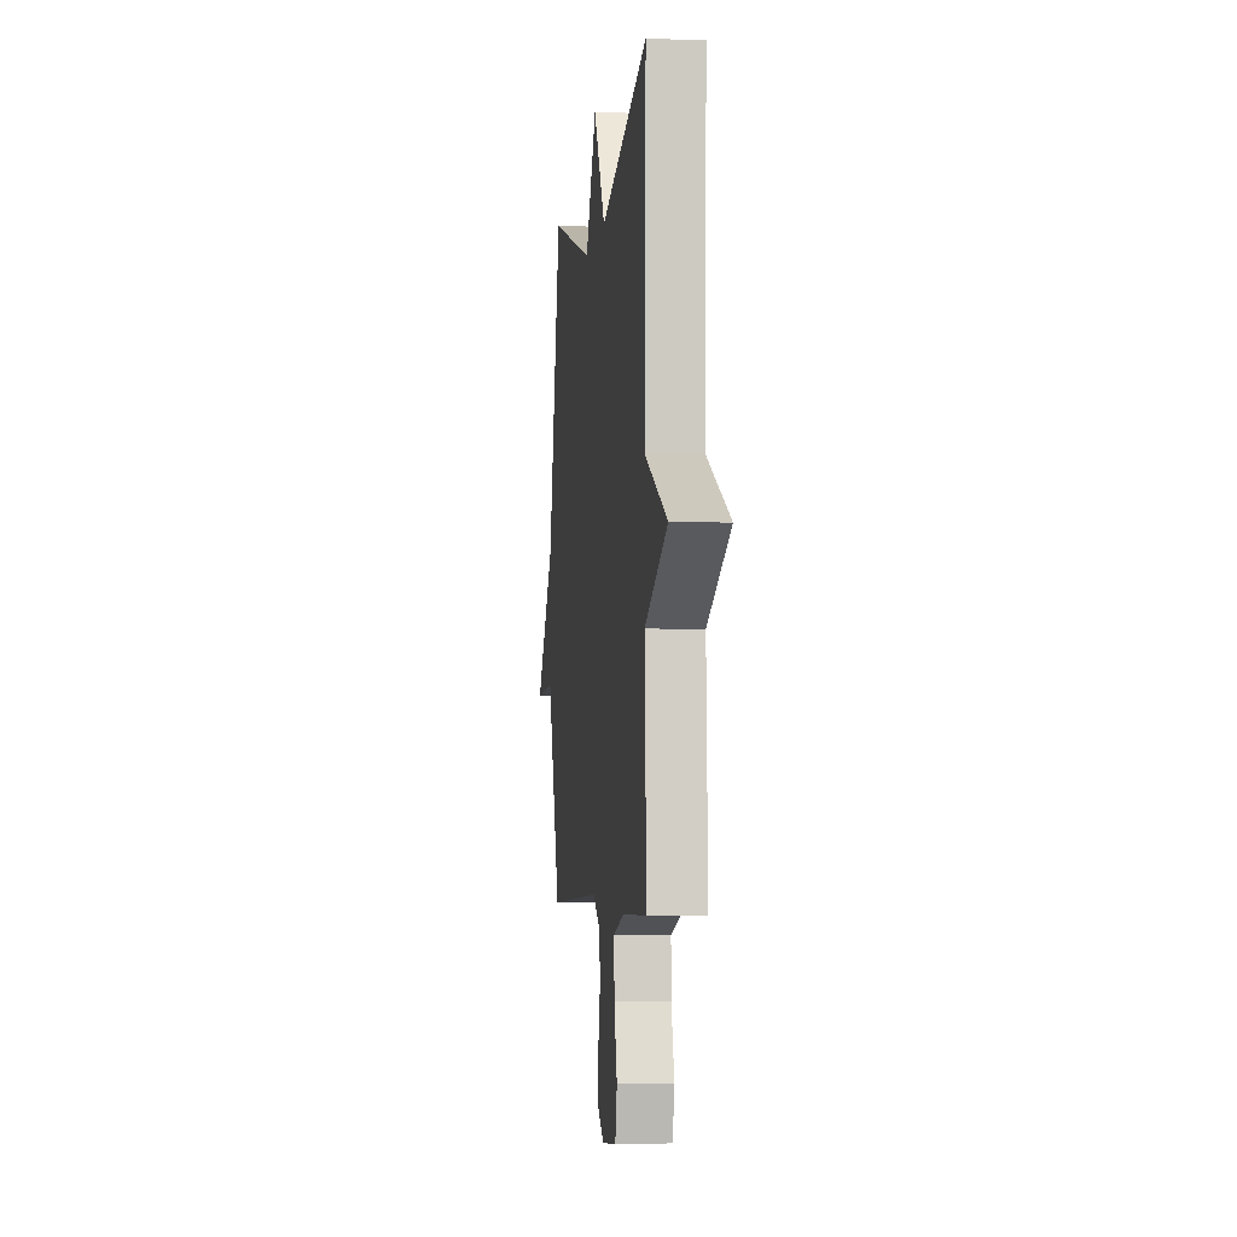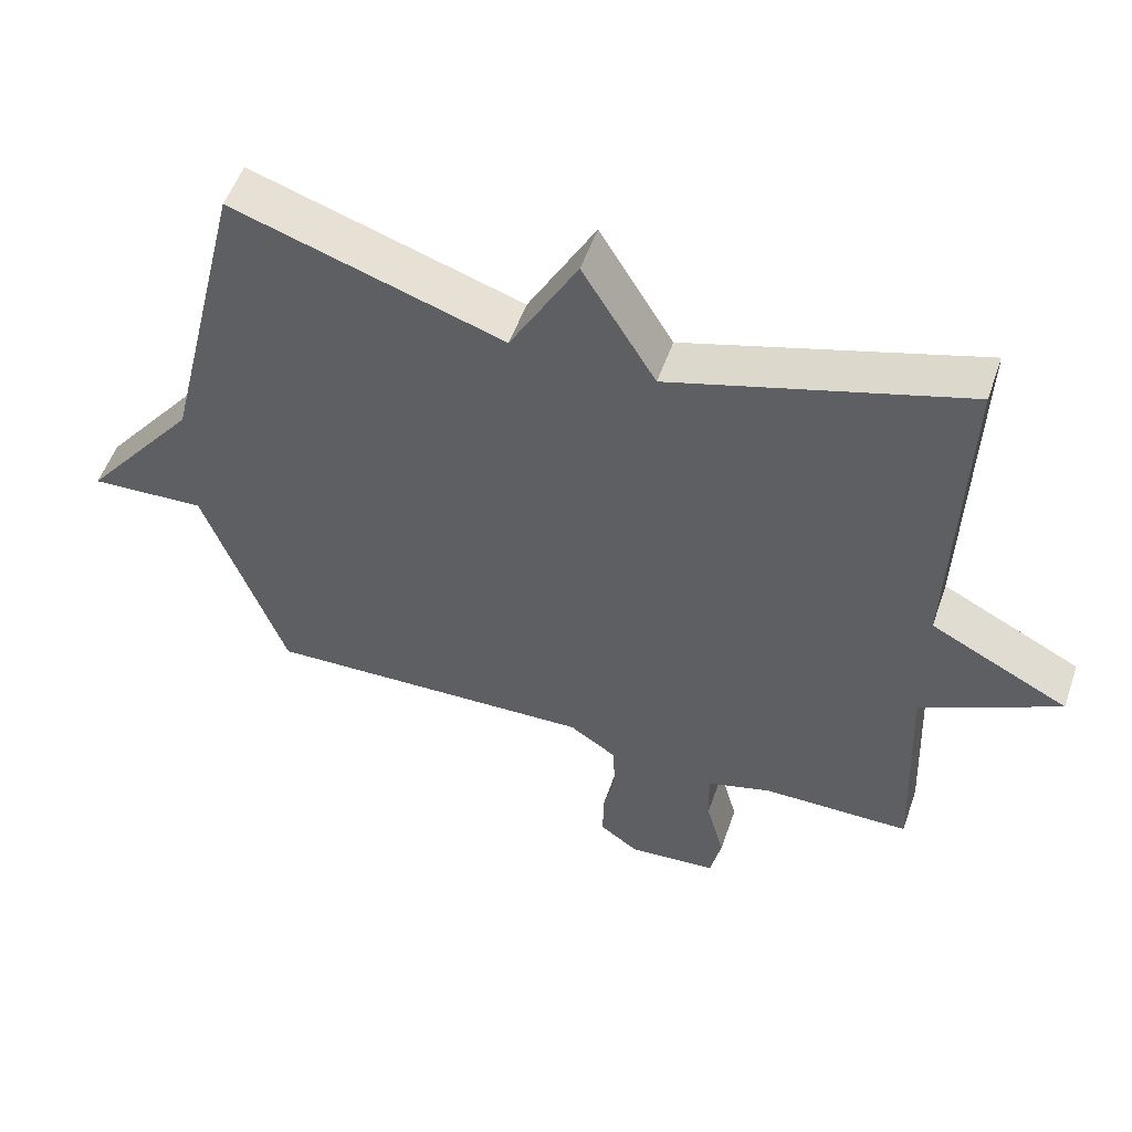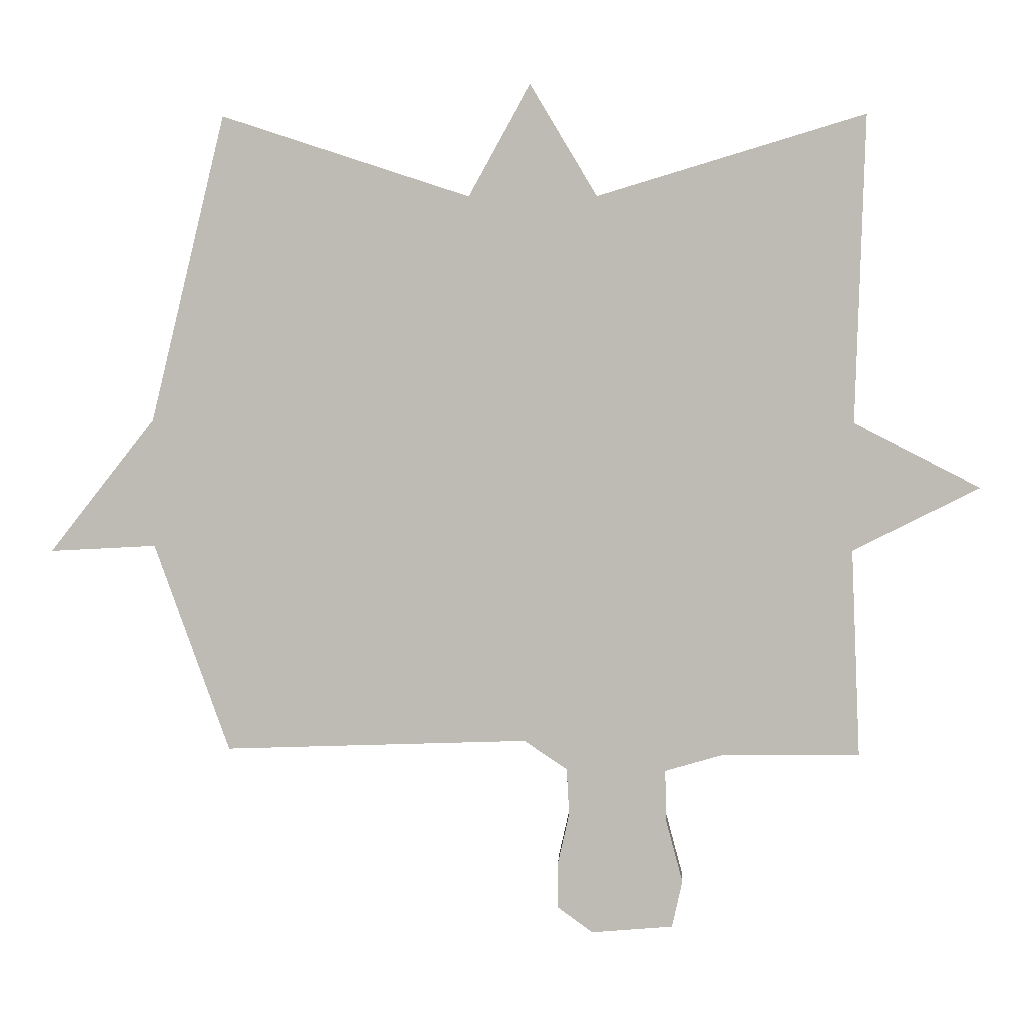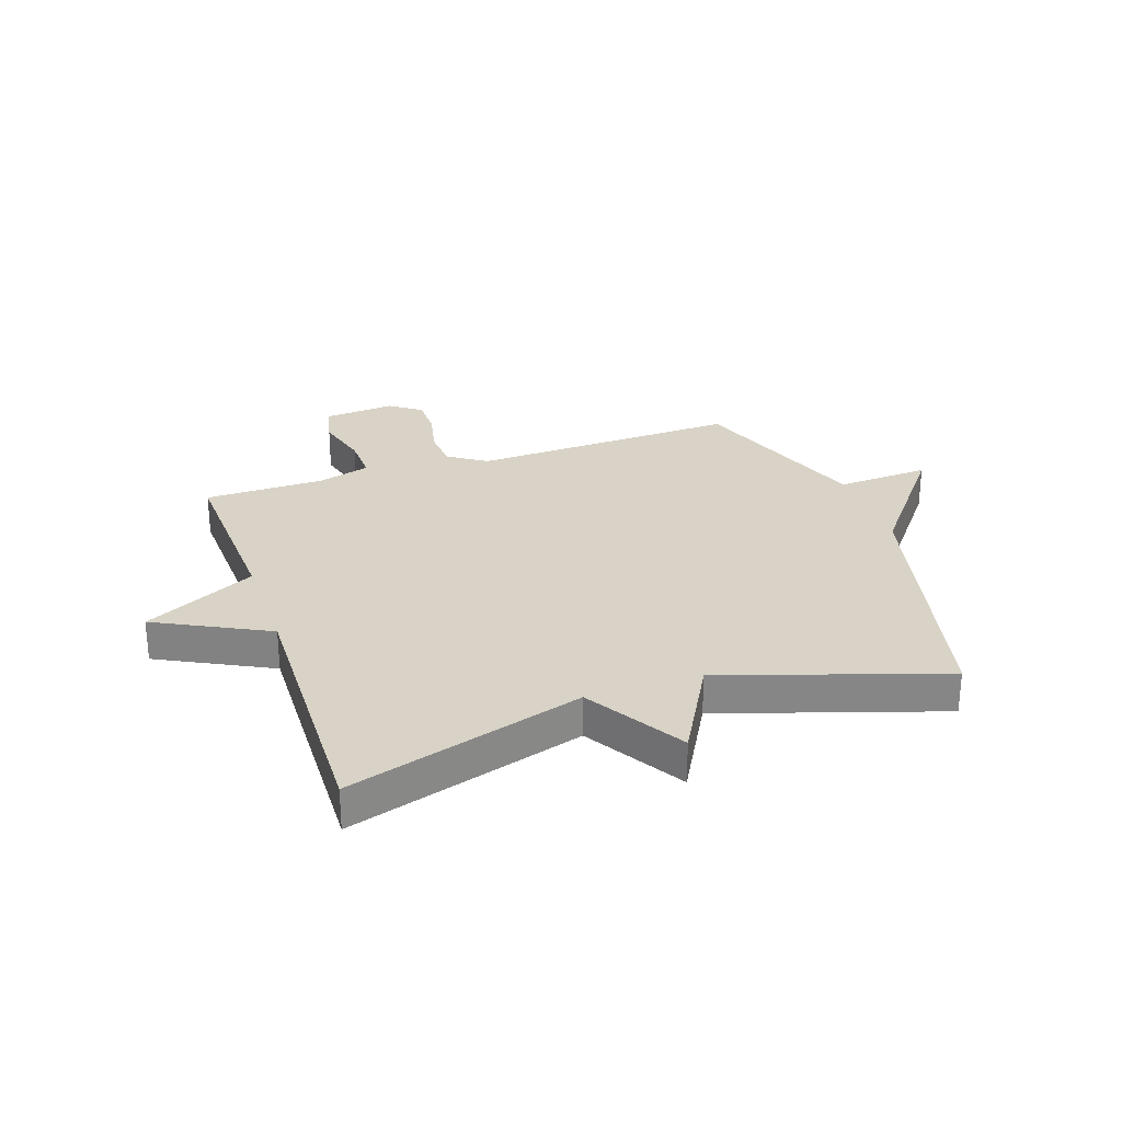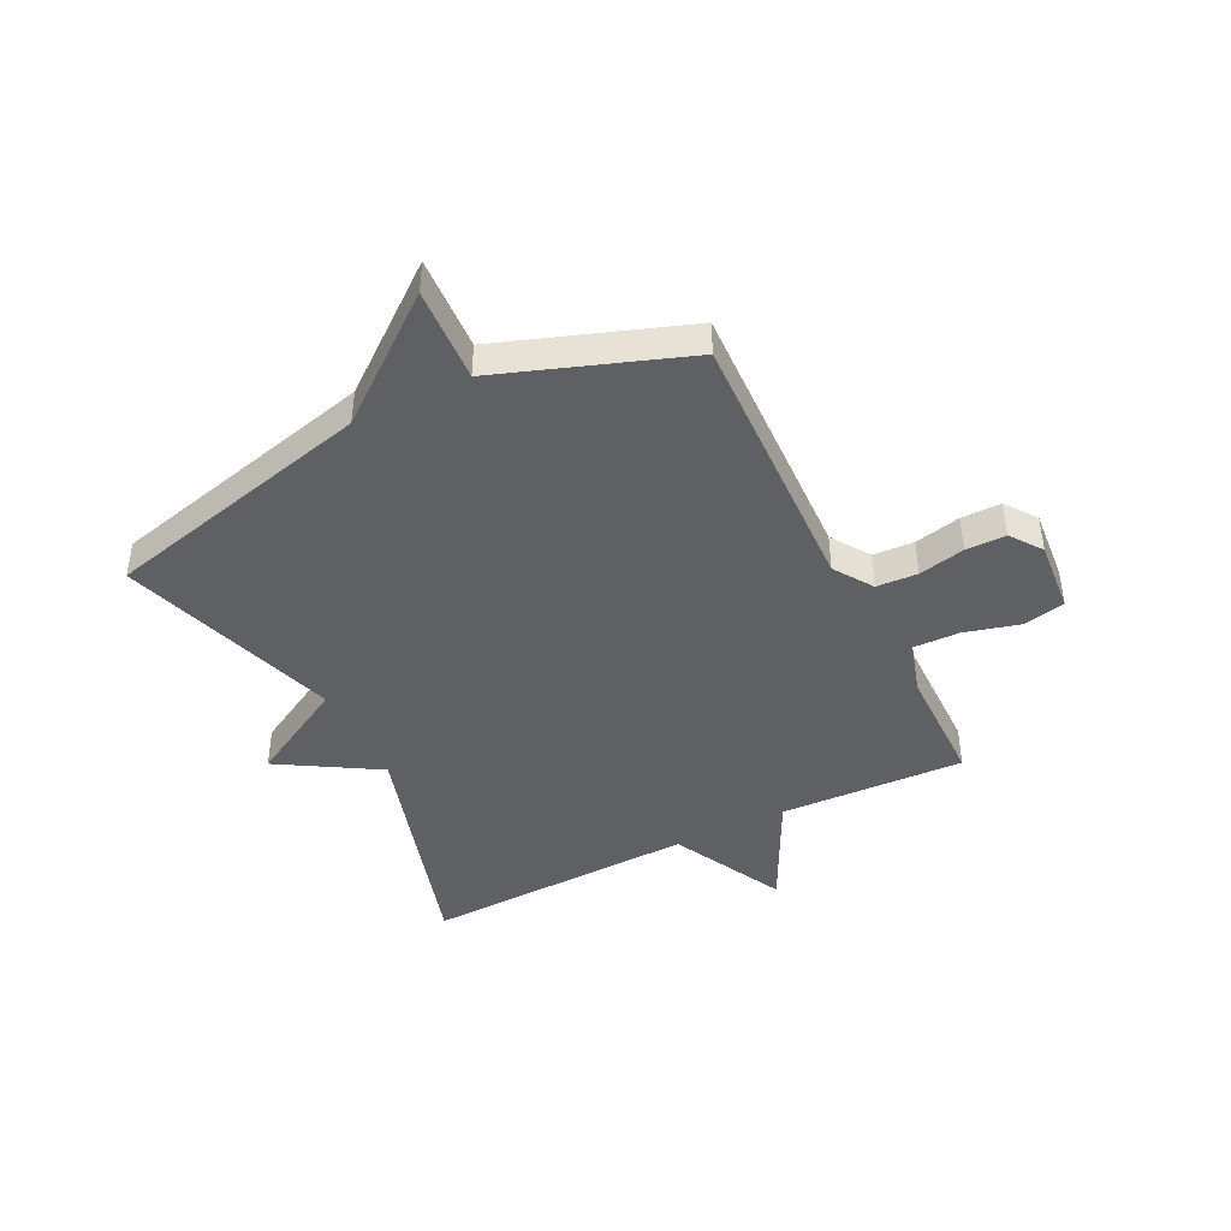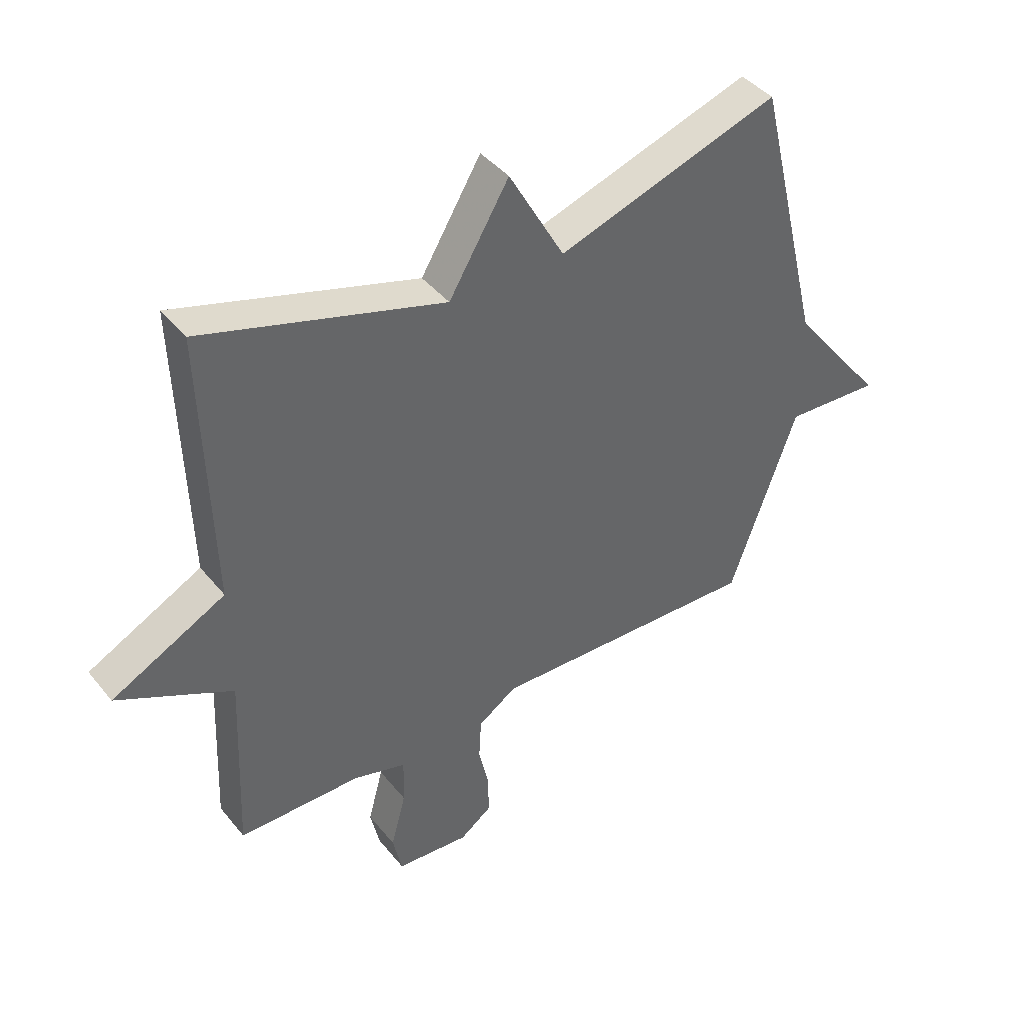
<metadata>
{"format":"obj","ext":"obj","renderer":"f3d","projection":"perspective","resolution":1024,"background":"white","views":[{"elev":-4.7,"azim":-96.9,"up":"+Z"},{"elev":53.4,"azim":-161.0,"up":"+Z"},{"elev":4.9,"azim":-177.0,"up":"+Z"},{"elev":27.9,"azim":-18.9,"up":"+Y"},{"elev":-43.6,"azim":116.5,"up":"+Y"},{"elev":42.0,"azim":-35.5,"up":"+Z"}]}
</metadata>
<code>
v -0.5 0.07 0.5
v -0.085 0.07 0.375
v 0.019 0.07 0.548
v 0.115 0.07 0.375
v 0.5 0.07 0.5
v 0.616 0.07 0.025
v 0.781 0.07 -0.184
v 0.616 0.07 -0.175
v 0.5 0.07 -0.5
v 0.027 0.07 -0.483
v -0.04 0.07 -0.528
v -0.044 0.07 -0.6
v -0.026 0.07 -0.681
v -0.026 0.07 -0.751
v -0.081 0.07 -0.791
v -0.208 0.07 -0.78
v -0.224 0.07 -0.707
v -0.198 0.07 -0.61
v -0.196 0.07 -0.529
v -0.288 0.07 -0.502
v -0.5 0.07 -0.5
v -0.486 0.07 -0.177
v -0.683 0.07 -0.078
v -0.486 0.07 0.023
v -0.5 0 0.5
v -0.085 0 0.375
v 0.019 0 0.548
v 0.115 0 0.375
v 0.5 0 0.5
v 0.616 0 0.025
v 0.781 0 -0.184
v 0.616 0 -0.175
v 0.5 0 -0.5
v 0.027 0 -0.483
v -0.04 0 -0.528
v -0.044 0 -0.6
v -0.026 0 -0.681
v -0.026 0 -0.751
v -0.081 0 -0.791
v -0.208 0 -0.78
v -0.224 0 -0.707
v -0.198 0 -0.61
v -0.196 0 -0.529
v -0.288 0 -0.502
v -0.5 0 -0.5
v -0.486 0 -0.177
v -0.683 0 -0.078
v -0.486 0 0.023
f 22 23 24
f 20 21 22
f 19 20 22 24
f 16 17 18
f 15 16 18
f 14 15 18
f 13 14 18
f 12 13 18
f 11 12 18 19
f 24 1 2
f 19 24 2
f 11 19 2
f 10 11 2
f 6 7 8
f 8 9 10
f 6 8 10
f 5 6 10
f 4 5 10
f 2 3 4 10
f 48 47 46
f 46 45 44
f 48 46 44 43
f 42 41 40
f 42 40 39
f 42 39 38
f 42 38 37
f 42 37 36
f 43 42 36 35
f 26 25 48
f 26 48 43
f 26 43 35
f 26 35 34
f 32 31 30
f 34 33 32
f 34 32 30
f 34 30 29
f 34 29 28
f 34 28 27 26
f 1 25 26 2
f 2 26 27 3
f 3 27 28 4
f 4 28 29 5
f 5 29 30 6
f 6 30 31 7
f 7 31 32 8
f 8 32 33 9
f 9 33 34 10
f 10 34 35 11
f 11 35 36 12
f 12 36 37 13
f 13 37 38 14
f 14 38 39 15
f 15 39 40 16
f 16 40 41 17
f 17 41 42 18
f 18 42 43 19
f 19 43 44 20
f 20 44 45 21
f 21 45 46 22
f 22 46 47 23
f 23 47 48 24
f 24 48 25 1

</code>
